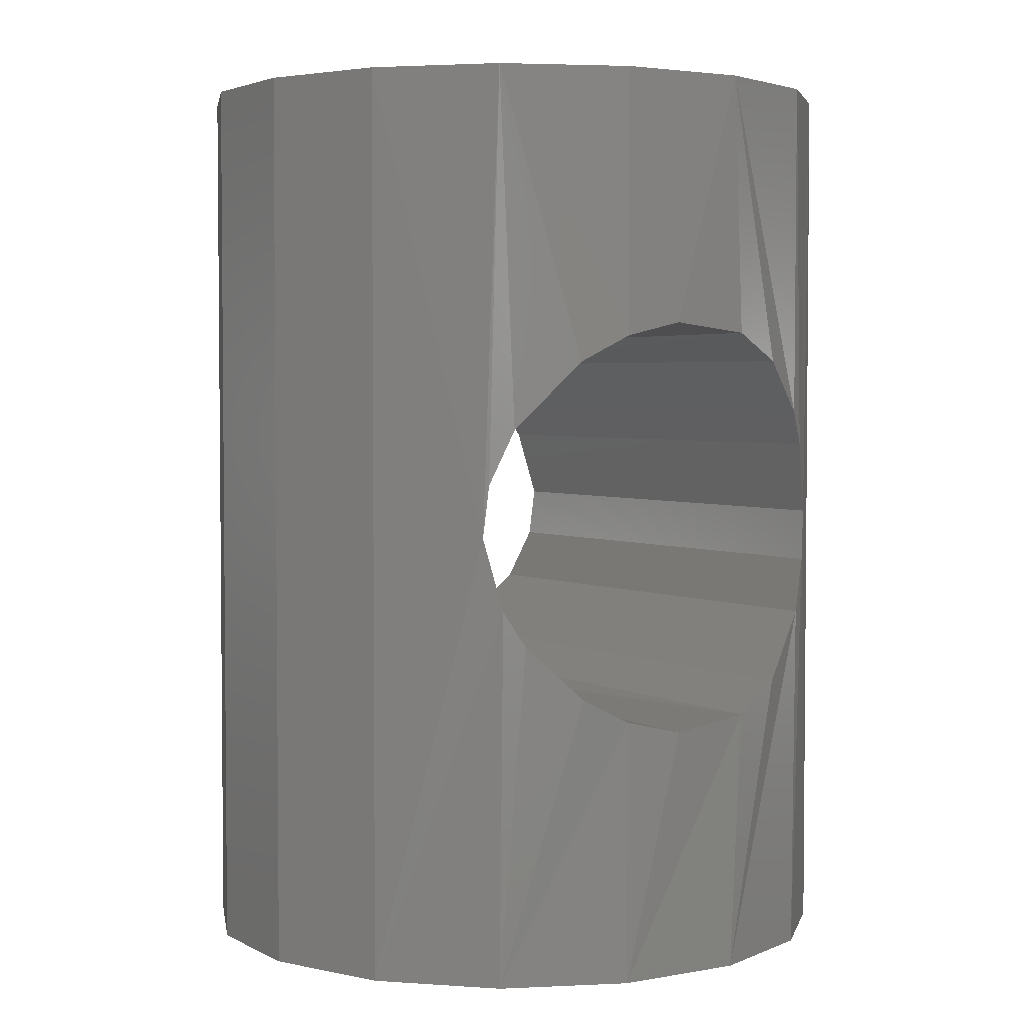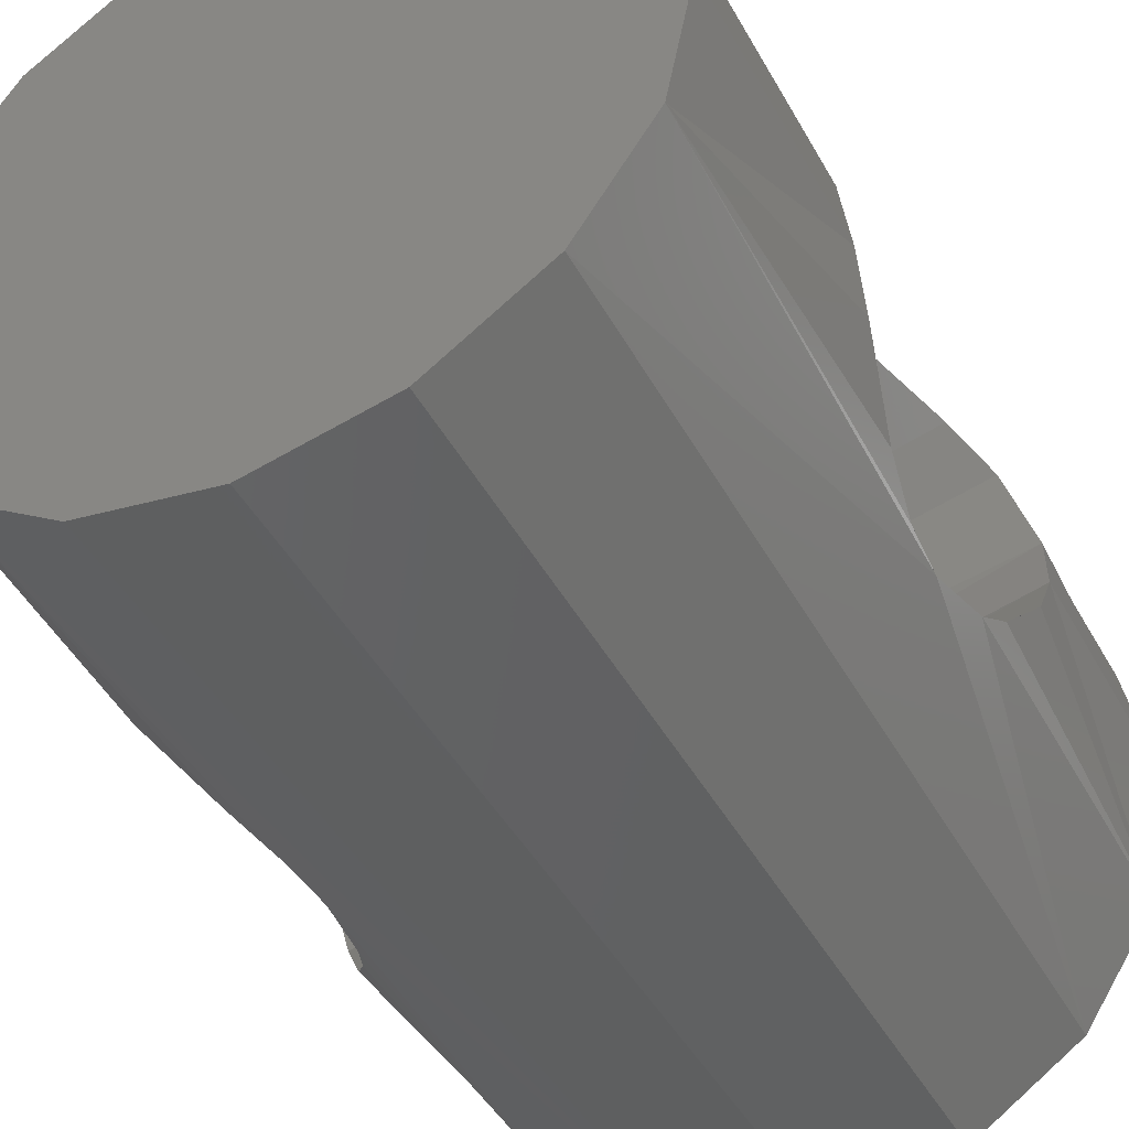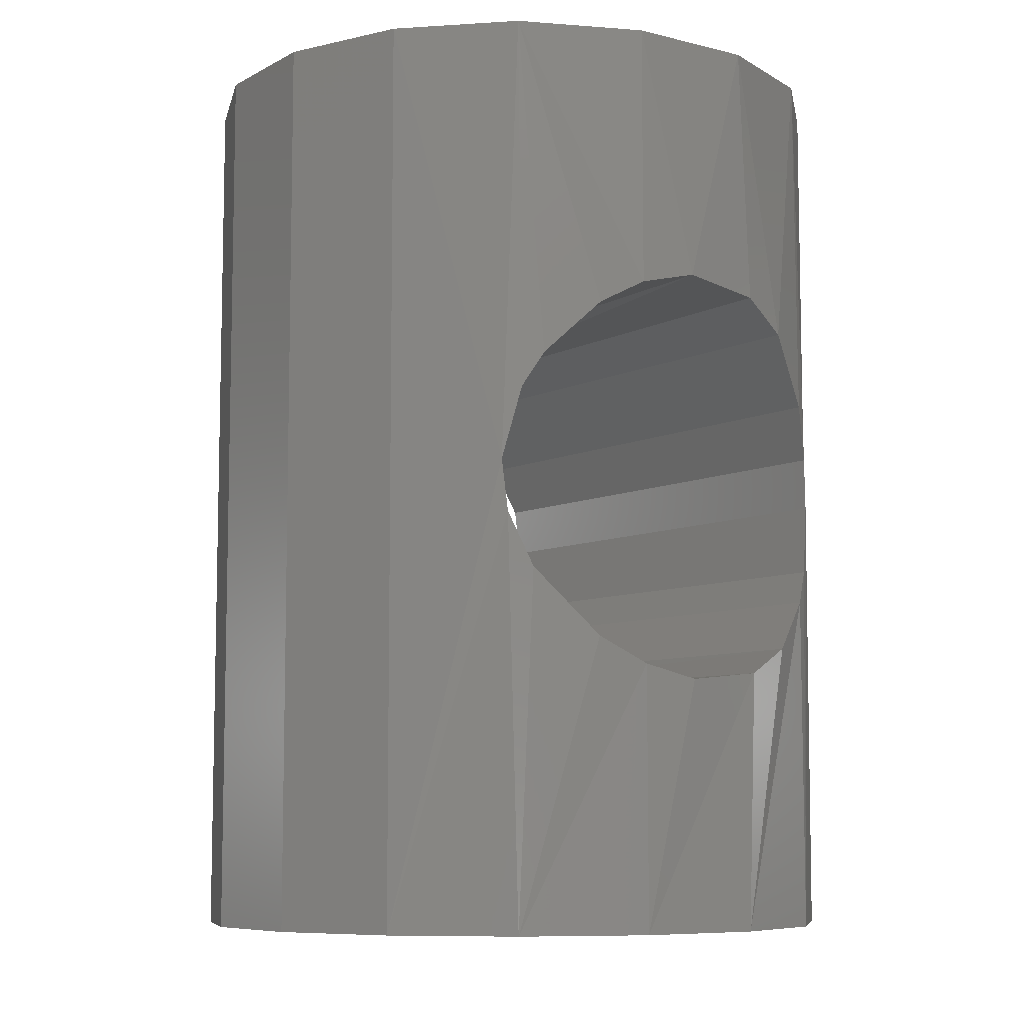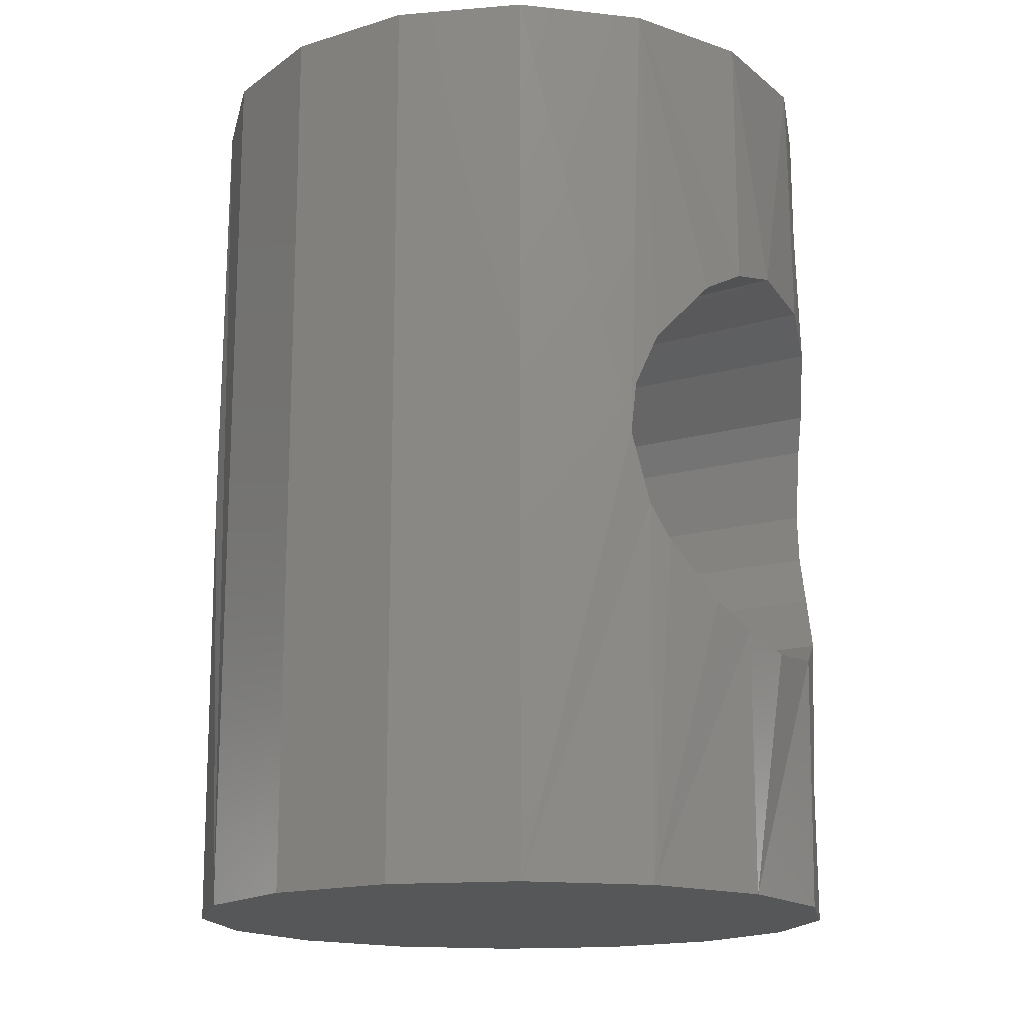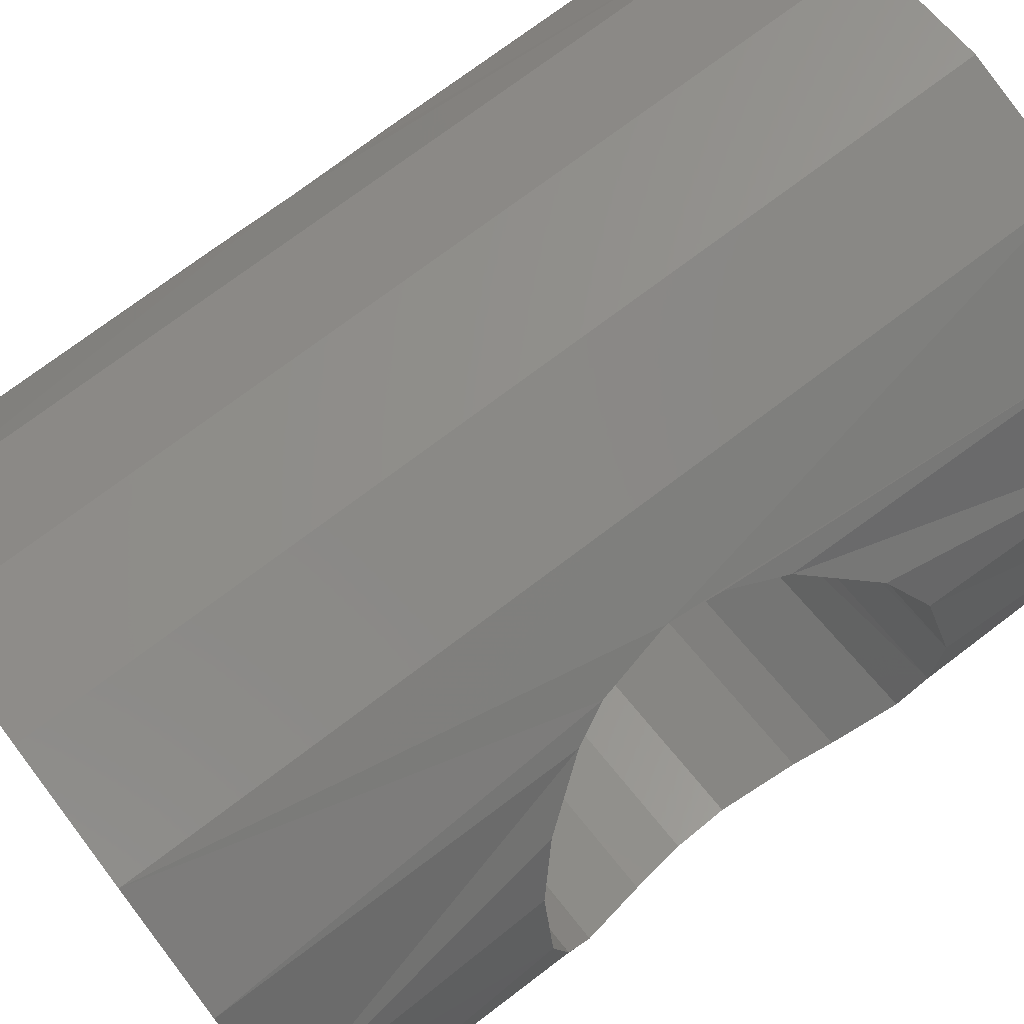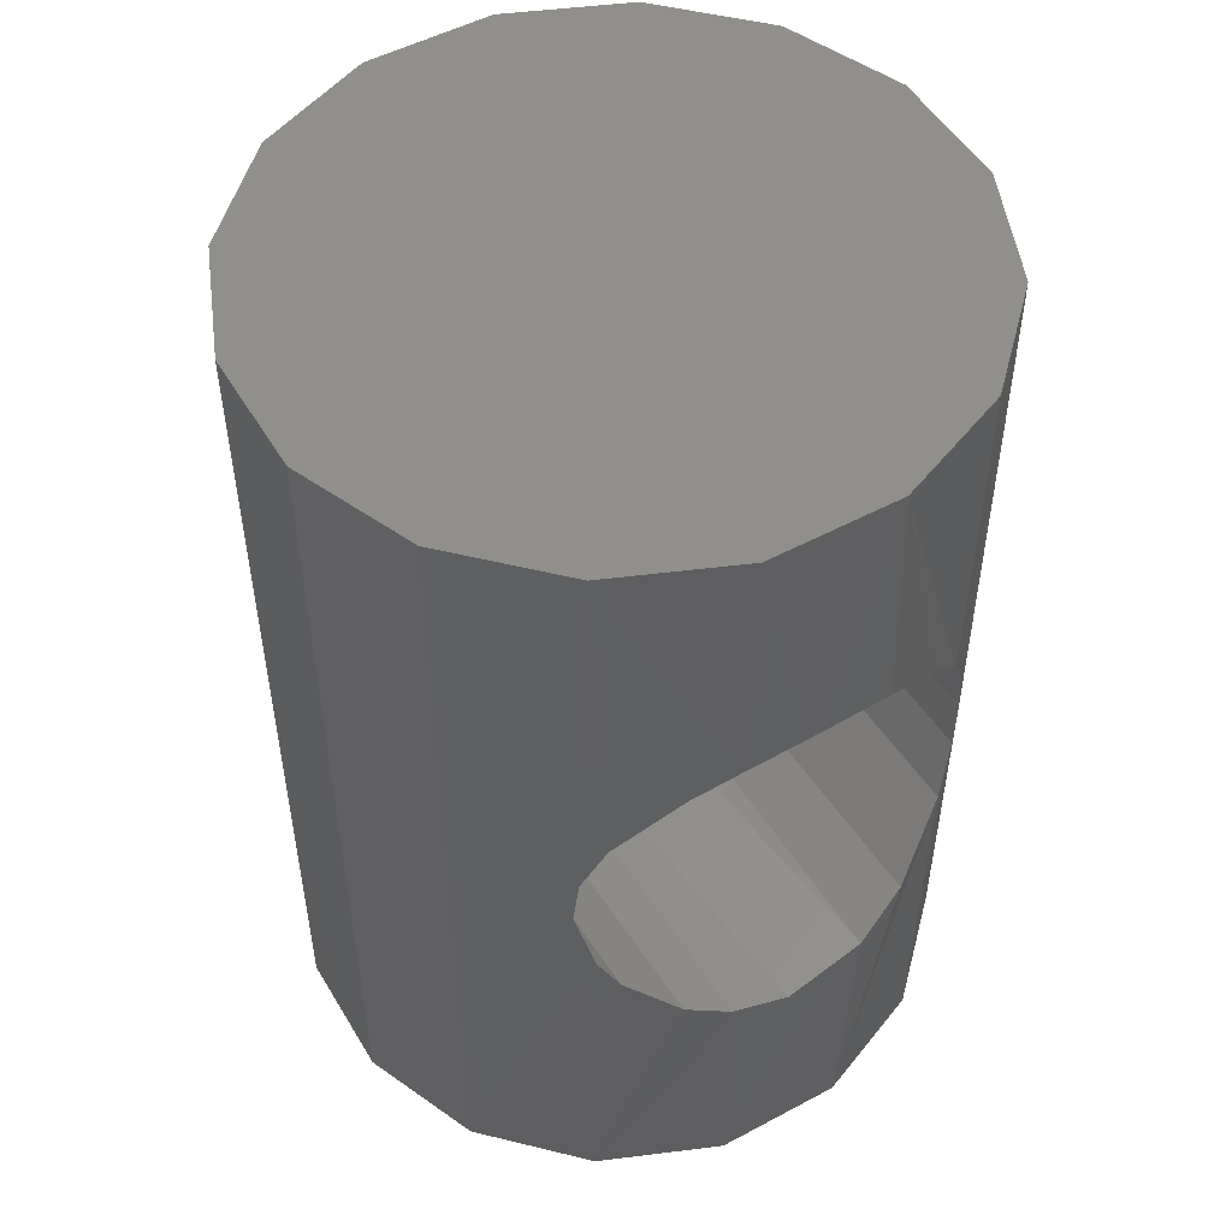
<metadata>
{"format":"stl","ext":"stl","renderer":"f3d","projection":"perspective","resolution":1024,"background":"white","views":[{"elev":3.3,"azim":69.6,"up":"+Z"},{"elev":-44.8,"azim":27.2,"up":"+Y"},{"elev":-7.9,"azim":-113.6,"up":"+Z"},{"elev":-16.4,"azim":43.6,"up":"+Z"},{"elev":73.5,"azim":52.8,"up":"+Y"},{"elev":51.4,"azim":71.1,"up":"+Z"}]}
</metadata>
<code>
# stl→obj: 72 verts, 144 faces
v -7.52 2.729 8.603
v -7.292 3.29 9.918
v -7.391 3.061 0
v 8 0 15.65
v 7.885 1.349 15.97
v 8 0 22
v 5.657 5.657 0
v 4.928 6.302 11.18
v 5.043 6.21 9.918
v 8 0 6.352
v 8 0 0
v 7.874 1.413 6.019
v 7.391 3.061 22
v 7.272 3.335 15.75
v 6.578 4.554 15.06
v 5.688 5.625 13.77
v 5.657 5.657 22
v -7.391 3.061 22
v -5.657 5.657 22
v -7.231 3.423 11.18
v -7.423 2.983 12.93
v -7.607 2.478 13.77
v -7.921 1.121 15.06
v -8 9.797e-16 15.65
v -8 9.797e-16 22
v 3.061 7.391 0
v 3.061 7.391 22
v 5.297 5.995 12.93
v -8 9.797e-16 0
v -8 9.797e-16 6.352
v -7.911 1.188 6.984
v -5.657 5.657 0
v -3.061 7.391 0
v -3.061 7.391 22
v 4.898e-16 8 0
v 4.898e-16 8 22
v 6.539 4.609 6.984
v 7.391 3.061 0
v 5.498 5.811 8.603
v 7.243 3.396 6.275
v -7.391 -3.061 22
v -7.243 -3.396 15.72
v -6.539 -4.609 15.02
v 7.391 -3.061 22
v 5.657 -5.657 22
v 7.231 -3.423 10.82
v 7.292 -3.29 12.08
v 7.52 -2.729 13.4
v 7.911 -1.188 15.02
v -5.657 -5.657 22
v -5.498 -5.811 13.4
v -5.043 -6.21 12.08
v -4.928 -6.302 10.82
v -3.061 -7.391 0
v -3.061 -7.391 22
v 7.391 -3.061 0
v 7.921 -1.121 6.938
v 7.607 -2.478 8.231
v 5.657 -5.657 0
v 7.423 -2.983 9.072
v -1.47e-15 -8 22
v -1.47e-15 -8 0
v 3.061 -7.391 22
v 3.061 -7.391 0
v -7.874 -1.413 15.98
v -5.657 -5.657 0
v -5.297 -5.995 9.072
v -5.688 -5.625 8.231
v -7.391 -3.061 0
v -6.578 -4.554 6.938
v -7.272 -3.335 6.253
v -7.885 -1.349 6.025
f 1 2 3
f 4 5 6
f 7 8 9
f 10 11 12
f 13 6 5
f 13 5 14
f 13 14 15
f 13 15 16
f 13 16 17
f 18 19 20
f 18 20 21
f 18 21 22
f 18 22 23
f 18 23 24
f 18 24 25
f 7 26 8
f 8 26 27
f 8 27 28
f 28 27 17
f 28 17 16
f 29 30 3
f 3 30 31
f 3 31 1
f 3 2 32
f 32 2 20
f 32 20 19
f 32 19 33
f 33 19 34
f 33 34 35
f 35 34 36
f 35 36 26
f 26 36 27
f 37 38 39
f 39 38 7
f 39 7 9
f 12 11 40
f 40 11 38
f 40 38 37
f 41 42 43
f 44 45 46
f 44 46 47
f 44 47 48
f 44 48 49
f 44 49 4
f 44 4 6
f 50 41 43
f 50 43 51
f 50 51 52
f 50 52 53
f 50 53 54
f 50 54 55
f 11 10 56
f 56 10 57
f 56 57 58
f 46 59 60
f 60 59 56
f 60 56 58
f 55 54 61
f 61 54 62
f 61 62 63
f 63 62 64
f 63 64 45
f 45 64 59
f 45 59 46
f 42 41 65
f 65 41 25
f 65 25 24
f 54 53 66
f 66 53 67
f 66 67 68
f 66 68 69
f 69 68 70
f 69 70 71
f 69 71 29
f 29 71 72
f 29 72 30
f 15 22 16
f 16 22 21
f 16 21 28
f 28 21 20
f 28 20 8
f 8 20 2
f 8 2 9
f 9 2 1
f 9 1 39
f 22 15 23
f 23 15 14
f 23 14 24
f 24 14 5
f 24 5 65
f 65 5 4
f 65 4 42
f 42 4 49
f 42 49 43
f 43 49 48
f 43 48 51
f 57 68 58
f 58 68 67
f 58 67 60
f 60 67 53
f 60 53 46
f 46 53 52
f 46 52 47
f 47 52 51
f 47 51 48
f 68 57 70
f 70 57 10
f 70 10 71
f 71 10 12
f 71 12 72
f 72 12 40
f 72 40 30
f 30 40 37
f 30 37 31
f 31 37 39
f 31 39 1
f 34 27 36
f 27 34 17
f 17 34 19
f 17 19 13
f 13 19 18
f 13 18 6
f 6 18 25
f 6 25 44
f 44 25 41
f 44 41 45
f 45 41 50
f 45 50 63
f 63 50 55
f 63 55 61
f 35 26 33
f 62 54 64
f 64 54 66
f 64 66 59
f 59 66 69
f 59 69 56
f 56 69 29
f 56 29 11
f 11 29 3
f 11 3 38
f 38 3 32
f 38 32 7
f 7 32 33
f 7 33 26

</code>
